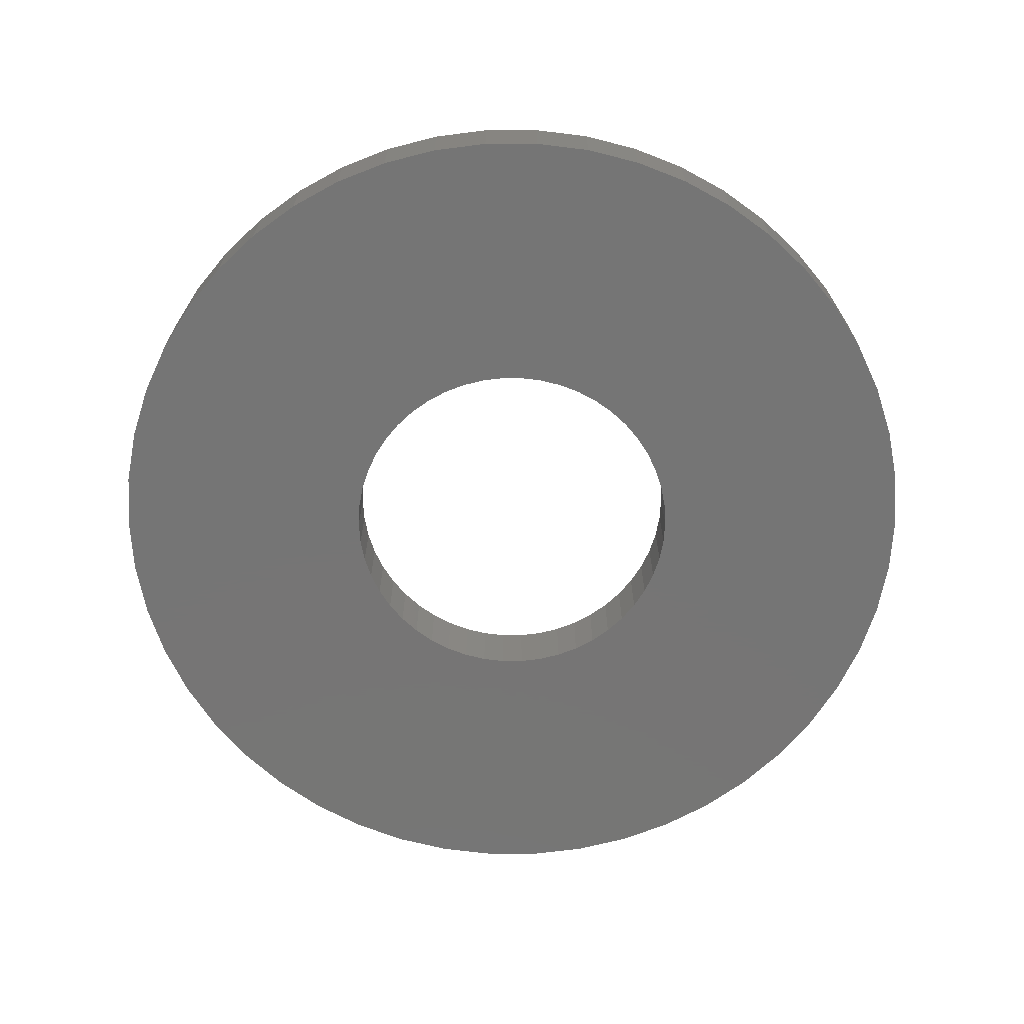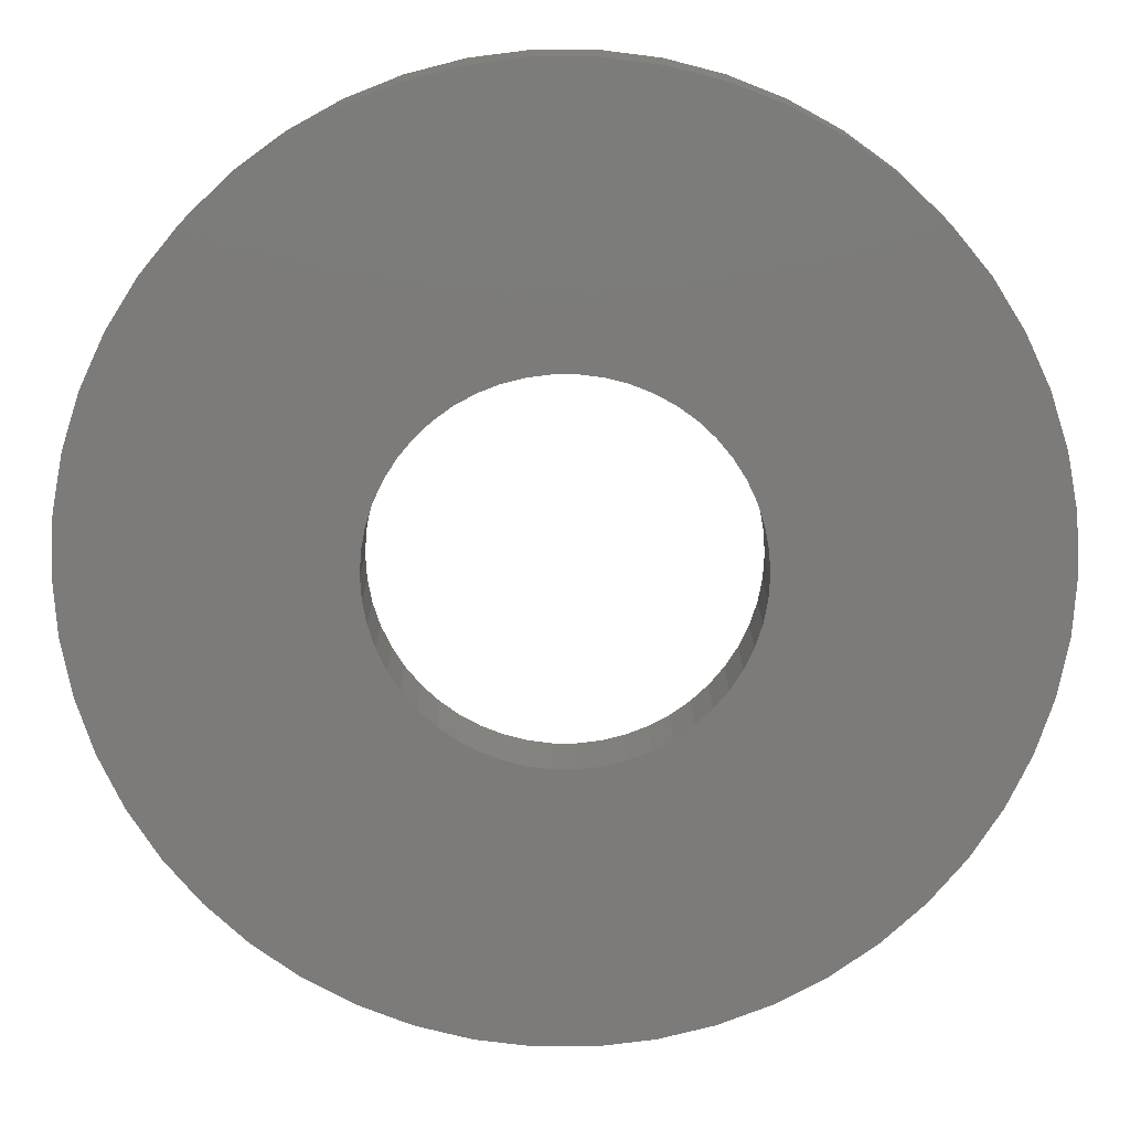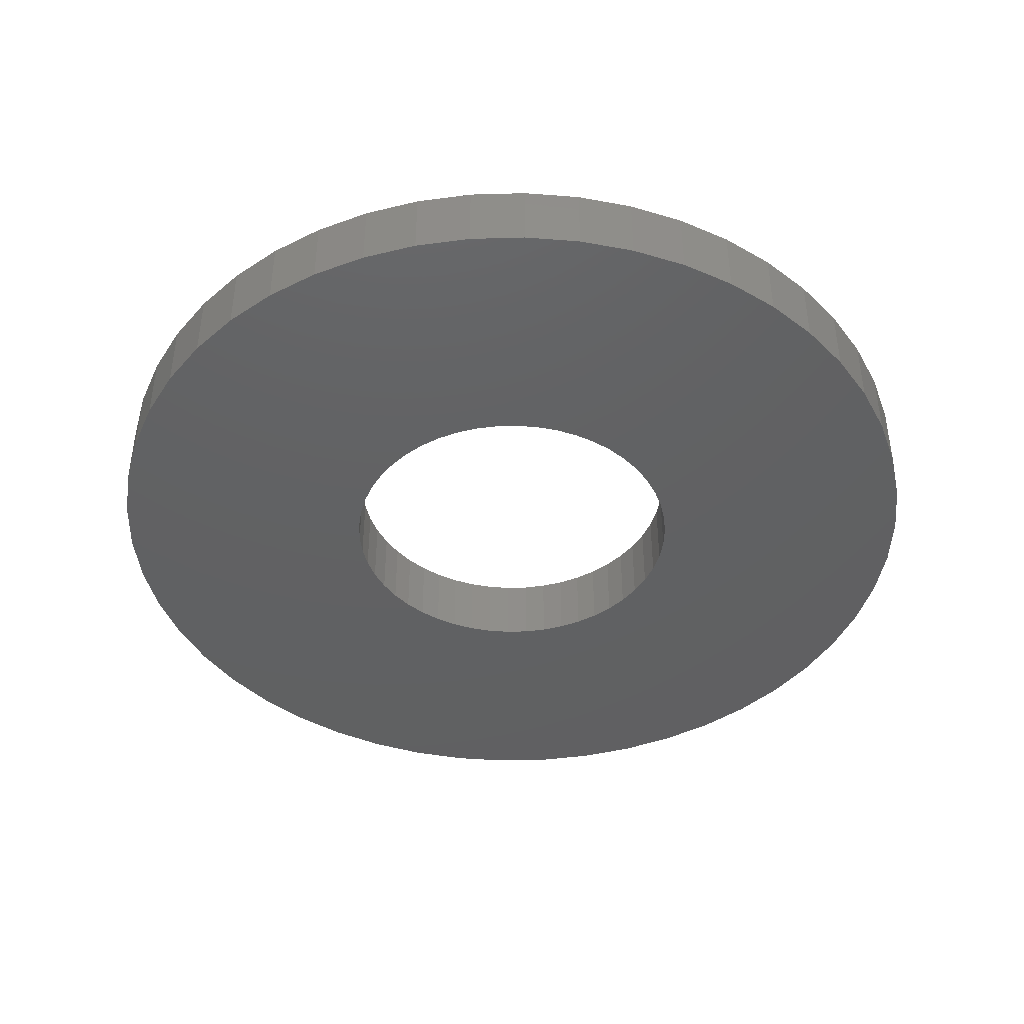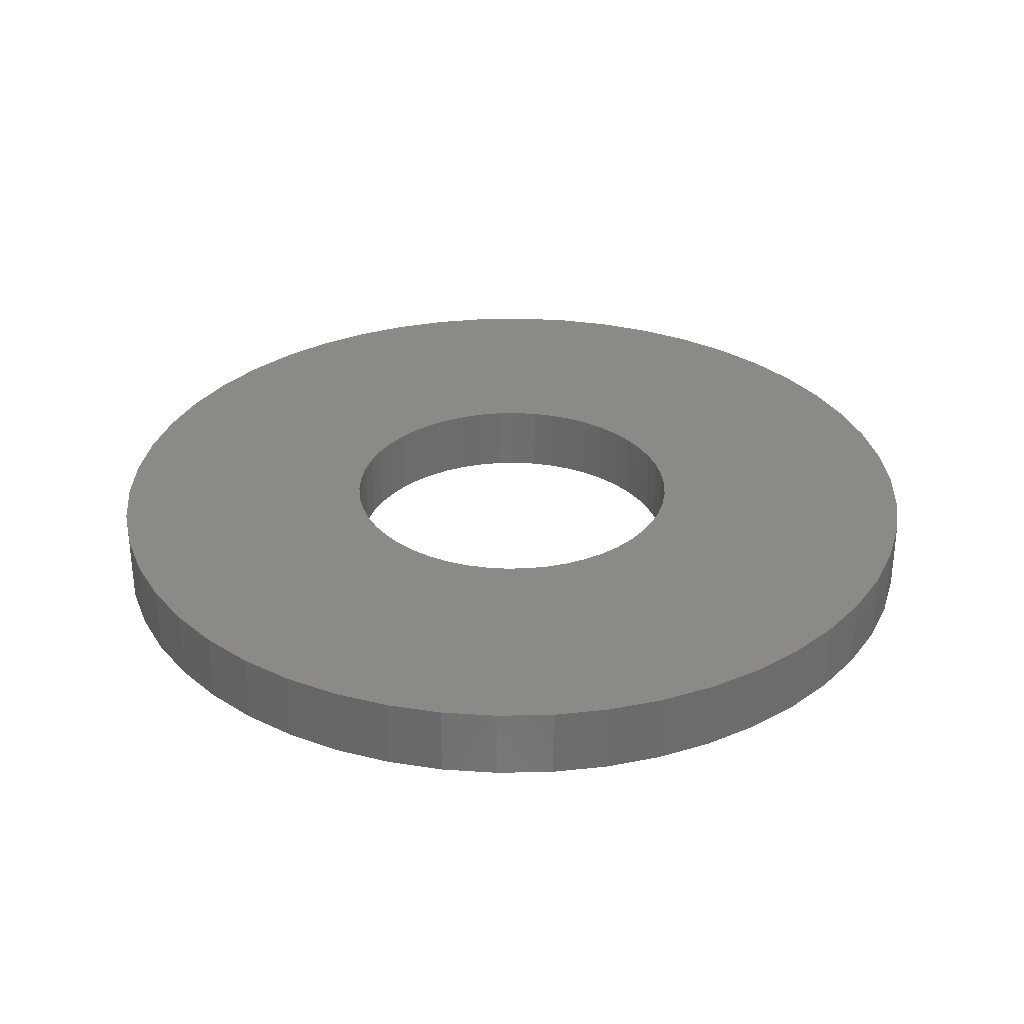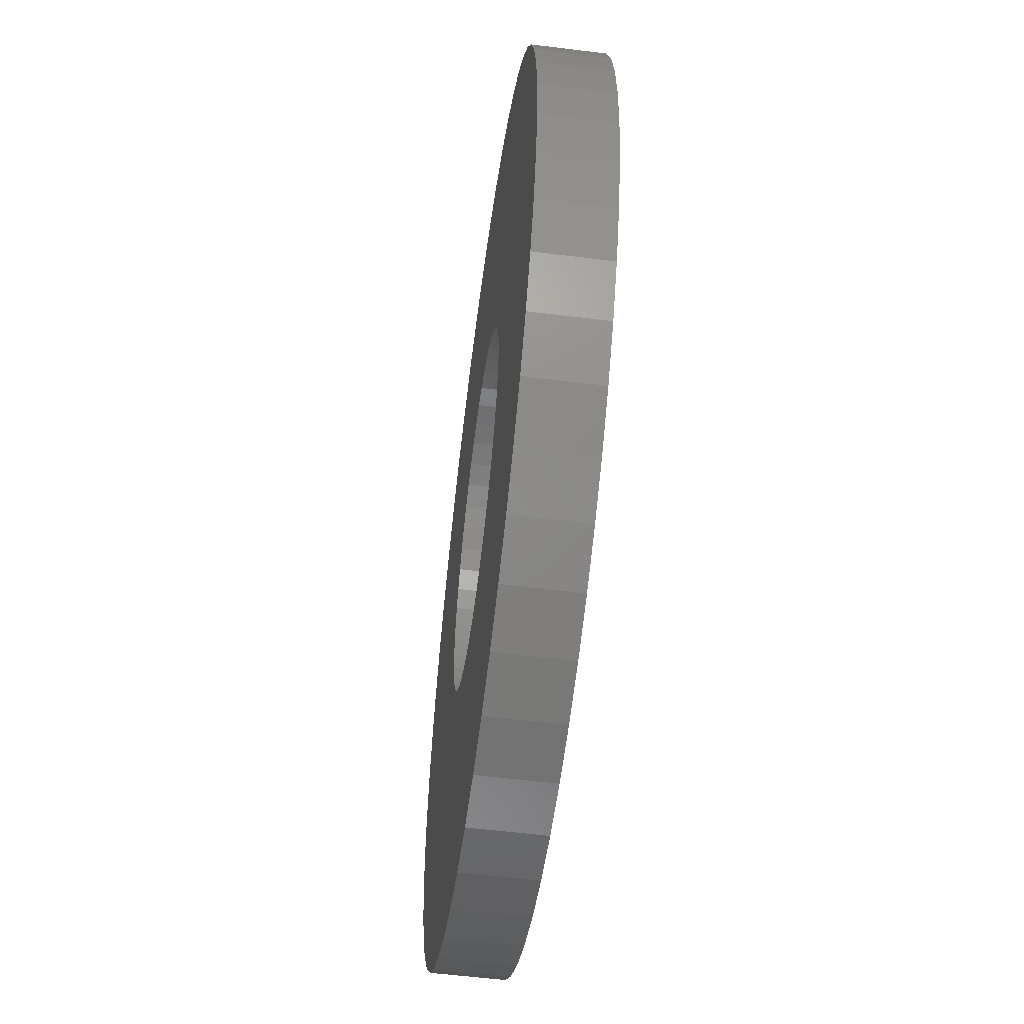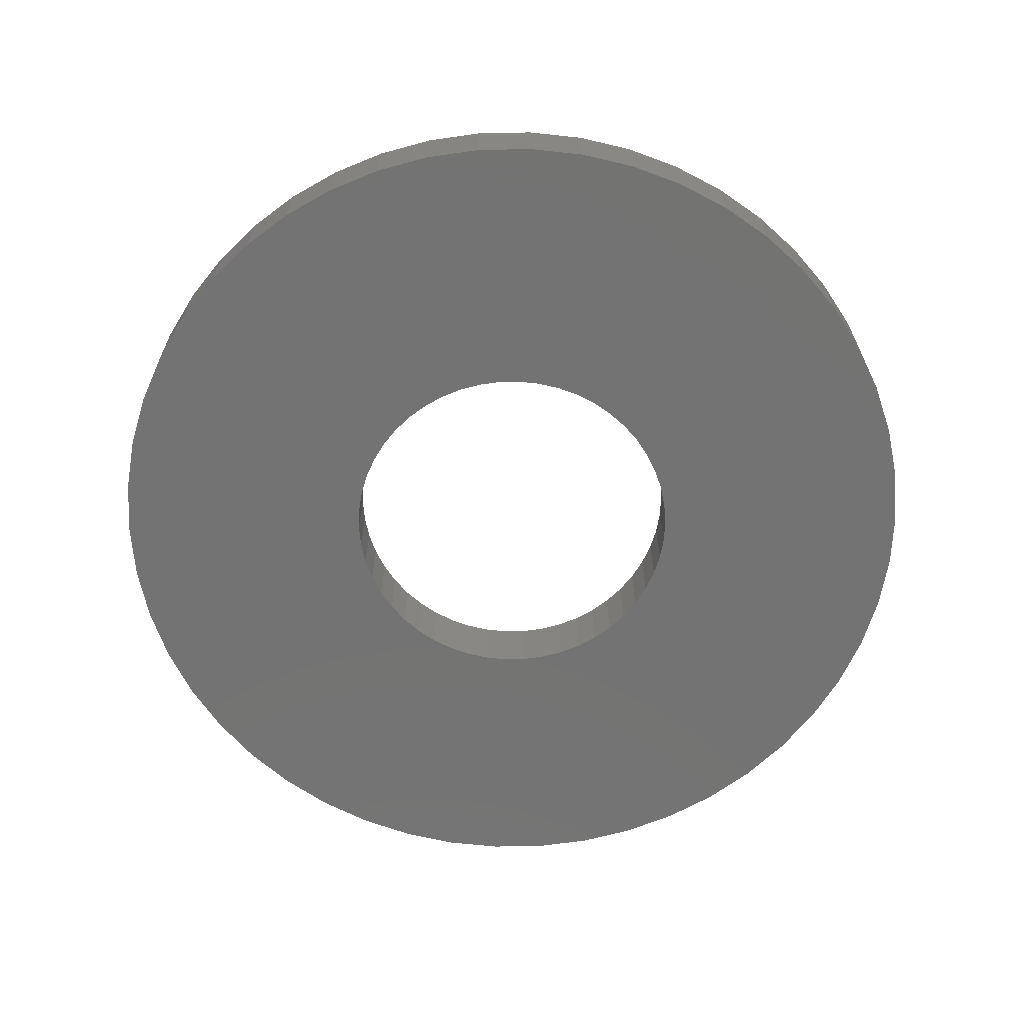
<metadata>
{"format":"stl","ext":"stl","renderer":"f3d","projection":"perspective","resolution":1024,"background":"white","views":[{"elev":-67.8,"azim":165.7,"up":"+Z"},{"elev":15.3,"azim":-0.1,"up":"+Y"},{"elev":-42.9,"azim":131.5,"up":"+Z"},{"elev":31.3,"azim":-109.7,"up":"+Z"},{"elev":-57.1,"azim":-97.4,"up":"+Y"},{"elev":-65.3,"azim":-99.8,"up":"+Z"}]}
</metadata>
<code>
# stl→obj: 200 verts, 400 faces
v 12.5 0 1
v 12.4 1.567 -1
v 12.4 1.567 1
v 12.5 0 -1
v -12.5 0 -1
v -12.4 1.567 1
v -12.4 1.567 -1
v -12.5 0 1
v 0.7849 12.48 -1
v -0.7849 12.48 1
v 0.7849 12.48 1
v -0.7849 12.48 -1
v -0.7849 -12.48 -1
v 0.7849 -12.48 1
v -0.7849 -12.48 1
v 0.7849 -12.48 -1
v 9.112 8.557 -1
v 7.968 9.631 1
v 9.112 8.557 1
v 7.968 9.631 -1
v -7.968 9.631 -1
v -9.112 8.557 1
v -7.968 9.631 1
v -9.112 8.557 -1
v -3.863 11.89 -1
v -5.322 11.31 1
v -3.863 11.89 1
v -5.322 11.31 -1
v 11.62 4.602 1
v 10.95 6.022 -1
v 10.95 6.022 1
v 11.62 4.602 -1
v 12.11 3.109 -1
v 12.11 3.109 1
v 10.11 7.347 -1
v 10.11 7.347 1
v 5.322 11.31 -1
v 3.863 11.89 1
v 5.322 11.31 1
v 3.863 11.89 -1
v 2.342 12.28 1
v 2.342 12.28 -1
v 6.698 10.55 -1
v 6.698 10.55 1
v -11.62 4.602 -1
v -10.95 6.022 1
v -10.95 6.022 -1
v -11.62 4.602 1
v -10.11 7.347 -1
v -10.11 7.347 1
v -12.11 3.109 -1
v -12.11 3.109 1
v -2.342 12.28 1
v -2.342 12.28 -1
v 2.342 -12.28 1
v 2.342 -12.28 -1
v 3.863 -11.89 -1
v 5.322 -11.31 1
v 3.863 -11.89 1
v 5.322 -11.31 -1
v 5 0 1
v 4.961 0.6267 1
v 12.4 -1.567 1
v 4.843 1.243 1
v 4.961 -0.6267 1
v 4.649 1.841 1
v 12.11 -3.109 1
v 4.382 2.409 1
v 4.843 -1.243 1
v 4.045 2.939 1
v 11.62 -4.602 1
v 3.645 3.423 1
v 4.649 -1.841 1
v 3.187 3.853 1
v 10.95 -6.022 1
v 2.679 4.222 1
v 4.382 -2.409 1
v 10.11 -7.347 1
v 2.129 4.524 1
v 1.545 4.755 1
v 0.9369 4.911 1
v 0.314 4.99 1
v -0.314 4.99 1
v -0.9369 4.911 1
v -1.545 4.755 1
v -2.129 4.524 1
v -2.679 4.222 1
v -6.698 10.55 1
v -3.187 3.853 1
v -3.645 3.423 1
v -4.045 2.939 1
v -4.382 2.409 1
v 4.045 -2.939 1
v 9.112 -8.557 1
v 3.645 -3.423 1
v 7.968 -9.631 1
v 3.187 -3.853 1
v 6.698 -10.55 1
v 2.679 -4.222 1
v 2.129 -4.524 1
v 1.545 -4.755 1
v 0.9369 -4.911 1
v 0.314 -4.99 1
v -0.314 -4.99 1
v -0.9369 -4.911 1
v -2.342 -12.28 1
v -1.545 -4.755 1
v -3.863 -11.89 1
v -2.129 -4.524 1
v -5.322 -11.31 1
v -2.679 -4.222 1
v -6.698 -10.55 1
v -3.187 -3.853 1
v -7.968 -9.631 1
v -3.645 -3.423 1
v -9.112 -8.557 1
v -4.045 -2.939 1
v -10.11 -7.347 1
v -4.382 -2.409 1
v -10.95 -6.022 1
v -4.649 -1.841 1
v -11.62 -4.602 1
v -4.843 -1.243 1
v -12.11 -3.109 1
v -4.961 -0.6267 1
v -12.4 -1.567 1
v -5 0 1
v -4.649 1.841 1
v -4.843 1.243 1
v -4.961 0.6267 1
v -6.698 10.55 -1
v 12.4 -1.567 -1
v 6.698 -10.55 -1
v 7.968 -9.631 -1
v 9.112 -8.557 -1
v 12.11 -3.109 -1
v -10.95 -6.022 -1
v -11.62 -4.602 -1
v 5 0 -1
v 4.961 -0.6267 -1
v 4.843 -1.243 -1
v 11.62 -4.602 -1
v 4.961 0.6267 -1
v 4.649 -1.841 -1
v 10.95 -6.022 -1
v 4.382 -2.409 -1
v 10.11 -7.347 -1
v 4.843 1.243 -1
v 4.045 -2.939 -1
v 3.645 -3.423 -1
v 4.649 1.841 -1
v 3.187 -3.853 -1
v 2.679 -4.222 -1
v 4.382 2.409 -1
v 2.129 -4.524 -1
v 1.545 -4.755 -1
v 0.9369 -4.911 -1
v 0.314 -4.99 -1
v -0.314 -4.99 -1
v -0.9369 -4.911 -1
v -2.342 -12.28 -1
v -1.545 -4.755 -1
v -3.863 -11.89 -1
v -2.129 -4.524 -1
v -5.322 -11.31 -1
v -2.679 -4.222 -1
v -6.698 -10.55 -1
v -3.187 -3.853 -1
v -7.968 -9.631 -1
v -3.645 -3.423 -1
v -9.112 -8.557 -1
v -4.045 -2.939 -1
v -10.11 -7.347 -1
v -4.382 -2.409 -1
v 4.045 2.939 -1
v 3.645 3.423 -1
v 3.187 3.853 -1
v 2.679 4.222 -1
v 2.129 4.524 -1
v 1.545 4.755 -1
v 0.9369 4.911 -1
v 0.314 4.99 -1
v -0.314 4.99 -1
v -0.9369 4.911 -1
v -1.545 4.755 -1
v -2.129 4.524 -1
v -2.679 4.222 -1
v -3.187 3.853 -1
v -3.645 3.423 -1
v -4.045 2.939 -1
v -4.382 2.409 -1
v -4.649 1.841 -1
v -4.843 1.243 -1
v -4.961 0.6267 -1
v -5 0 -1
v -4.649 -1.841 -1
v -4.843 -1.243 -1
v -12.11 -3.109 -1
v -4.961 -0.6267 -1
v -12.4 -1.567 -1
f 1 2 3
f 2 1 4
f 5 6 7
f 6 5 8
f 9 10 11
f 10 9 12
f 13 14 15
f 14 13 16
f 17 18 19
f 18 17 20
f 21 22 23
f 22 21 24
f 25 26 27
f 26 25 28
f 29 30 31
f 30 29 32
f 3 33 34
f 33 3 2
f 31 35 36
f 35 31 30
f 37 38 39
f 38 37 40
f 40 41 38
f 41 40 42
f 43 39 44
f 39 43 37
f 45 46 47
f 46 45 48
f 49 22 24
f 22 49 50
f 51 48 45
f 48 51 52
f 12 53 10
f 53 12 54
f 16 55 14
f 55 16 56
f 57 58 59
f 58 57 60
f 34 32 29
f 32 34 33
f 36 17 19
f 17 36 35
f 42 11 41
f 11 42 9
f 20 44 18
f 44 20 43
f 47 50 49
f 50 47 46
f 7 52 51
f 52 7 6
f 61 1 3
f 62 3 34
f 1 61 63
f 64 34 29
f 65 63 61
f 66 29 31
f 63 65 67
f 68 31 36
f 69 67 65
f 70 36 19
f 67 69 71
f 72 19 18
f 73 71 69
f 74 18 44
f 71 73 75
f 76 44 39
f 77 75 73
f 75 77 78
f 3 62 61
f 34 64 62
f 29 66 64
f 31 68 66
f 36 70 68
f 79 39 38
f 19 72 70
f 18 74 72
f 44 76 74
f 80 38 41
f 39 79 76
f 38 80 79
f 41 81 80
f 11 81 41
f 11 82 81
f 11 83 82
f 10 83 11
f 10 84 83
f 53 84 10
f 84 53 85
f 27 85 53
f 85 27 86
f 26 86 27
f 86 26 87
f 88 87 26
f 87 88 89
f 23 89 88
f 89 23 90
f 22 90 23
f 90 22 91
f 91 50 92
f 50 91 22
f 93 78 77
f 78 93 94
f 95 94 93
f 94 95 96
f 97 96 95
f 96 97 98
f 99 98 97
f 98 99 58
f 100 58 99
f 58 100 59
f 101 59 100
f 59 101 55
f 102 55 101
f 102 14 55
f 103 14 102
f 104 14 103
f 104 15 14
f 105 15 104
f 106 105 107
f 108 107 109
f 105 106 15
f 110 109 111
f 112 111 113
f 114 113 115
f 107 108 106
f 116 115 117
f 118 117 119
f 120 119 121
f 122 121 123
f 124 123 125
f 109 110 108
f 126 125 127
f 46 92 50
f 92 46 128
f 111 112 110
f 48 128 46
f 113 114 112
f 128 48 129
f 115 116 114
f 52 129 48
f 117 118 116
f 129 52 130
f 119 120 118
f 6 130 52
f 121 122 120
f 130 6 127
f 123 124 122
f 8 127 6
f 125 126 124
f 127 8 126
f 28 88 26
f 88 28 131
f 131 23 88
f 23 131 21
f 54 27 53
f 27 54 25
f 63 4 1
f 4 63 132
f 60 98 58
f 98 60 133
f 134 94 96
f 94 134 135
f 67 132 63
f 132 67 136
f 137 122 138
f 122 137 120
f 139 4 132
f 140 132 136
f 4 139 2
f 141 136 142
f 143 2 139
f 144 142 145
f 2 143 33
f 146 145 147
f 148 33 143
f 149 147 135
f 33 148 32
f 150 135 134
f 151 32 148
f 152 134 133
f 32 151 30
f 153 133 60
f 154 30 151
f 30 154 35
f 132 140 139
f 136 141 140
f 142 144 141
f 145 146 144
f 147 149 146
f 155 60 57
f 135 150 149
f 134 152 150
f 133 153 152
f 156 57 56
f 60 155 153
f 57 156 155
f 56 157 156
f 16 157 56
f 16 158 157
f 16 159 158
f 13 159 16
f 13 160 159
f 161 160 13
f 160 161 162
f 163 162 161
f 162 163 164
f 165 164 163
f 164 165 166
f 167 166 165
f 166 167 168
f 169 168 167
f 168 169 170
f 171 170 169
f 170 171 172
f 172 173 174
f 173 172 171
f 175 35 154
f 35 175 17
f 176 17 175
f 17 176 20
f 177 20 176
f 20 177 43
f 178 43 177
f 43 178 37
f 179 37 178
f 37 179 40
f 180 40 179
f 40 180 42
f 181 42 180
f 181 9 42
f 182 9 181
f 183 9 182
f 183 12 9
f 184 12 183
f 54 184 185
f 25 185 186
f 184 54 12
f 28 186 187
f 131 187 188
f 21 188 189
f 185 25 54
f 24 189 190
f 49 190 191
f 47 191 192
f 45 192 193
f 51 193 194
f 186 28 25
f 7 194 195
f 137 174 173
f 174 137 196
f 187 131 28
f 138 196 137
f 188 21 131
f 196 138 197
f 189 24 21
f 198 197 138
f 190 49 24
f 197 198 199
f 191 47 49
f 200 199 198
f 192 45 47
f 199 200 195
f 193 51 45
f 5 195 200
f 194 7 51
f 195 5 7
f 94 147 78
f 147 94 135
f 75 142 71
f 142 75 145
f 138 124 198
f 124 138 122
f 56 59 55
f 59 56 57
f 78 145 75
f 145 78 147
f 133 96 98
f 96 133 134
f 71 136 67
f 136 71 142
f 161 15 106
f 15 161 13
f 165 108 110
f 108 165 163
f 163 106 108
f 106 163 161
f 171 118 173
f 118 171 116
f 171 114 116
f 114 171 169
f 198 126 200
f 126 198 124
f 200 8 5
f 8 200 126
f 173 120 137
f 120 173 118
f 167 110 112
f 110 167 165
f 169 112 114
f 112 169 167
f 139 62 143
f 62 139 61
f 127 194 130
f 194 127 195
f 183 82 83
f 82 183 182
f 158 104 103
f 104 158 159
f 150 97 95
f 97 150 152
f 177 72 74
f 72 177 176
f 189 89 90
f 89 189 188
f 186 85 86
f 85 186 185
f 151 68 154
f 68 151 66
f 143 64 148
f 64 143 62
f 180 79 80
f 79 180 179
f 181 80 81
f 80 181 180
f 179 76 79
f 76 179 178
f 92 190 91
f 190 92 191
f 91 189 90
f 189 91 190
f 129 192 128
f 192 129 193
f 188 87 89
f 87 188 187
f 185 84 85
f 84 185 184
f 157 103 102
f 103 157 158
f 148 66 151
f 66 148 64
f 175 72 176
f 72 175 70
f 154 70 175
f 70 154 68
f 182 81 82
f 81 182 181
f 178 74 76
f 74 178 177
f 128 191 92
f 191 128 192
f 130 193 129
f 193 130 194
f 187 86 87
f 86 187 186
f 184 83 84
f 83 184 183
f 141 65 140
f 65 141 69
f 162 109 107
f 109 162 164
f 152 99 97
f 99 152 153
f 155 101 100
f 101 155 156
f 150 93 149
f 93 150 95
f 146 73 144
f 73 146 77
f 140 61 139
f 61 140 65
f 160 107 105
f 107 160 162
f 115 172 117
f 172 115 170
f 119 196 121
f 196 119 174
f 121 197 123
f 197 121 196
f 125 195 127
f 195 125 199
f 153 100 99
f 100 153 155
f 156 102 101
f 102 156 157
f 149 77 146
f 77 149 93
f 144 69 141
f 69 144 73
f 159 105 104
f 105 159 160
f 168 115 113
f 115 168 170
f 117 174 119
f 174 117 172
f 123 199 125
f 199 123 197
f 164 111 109
f 111 164 166
f 166 113 111
f 113 166 168

</code>
